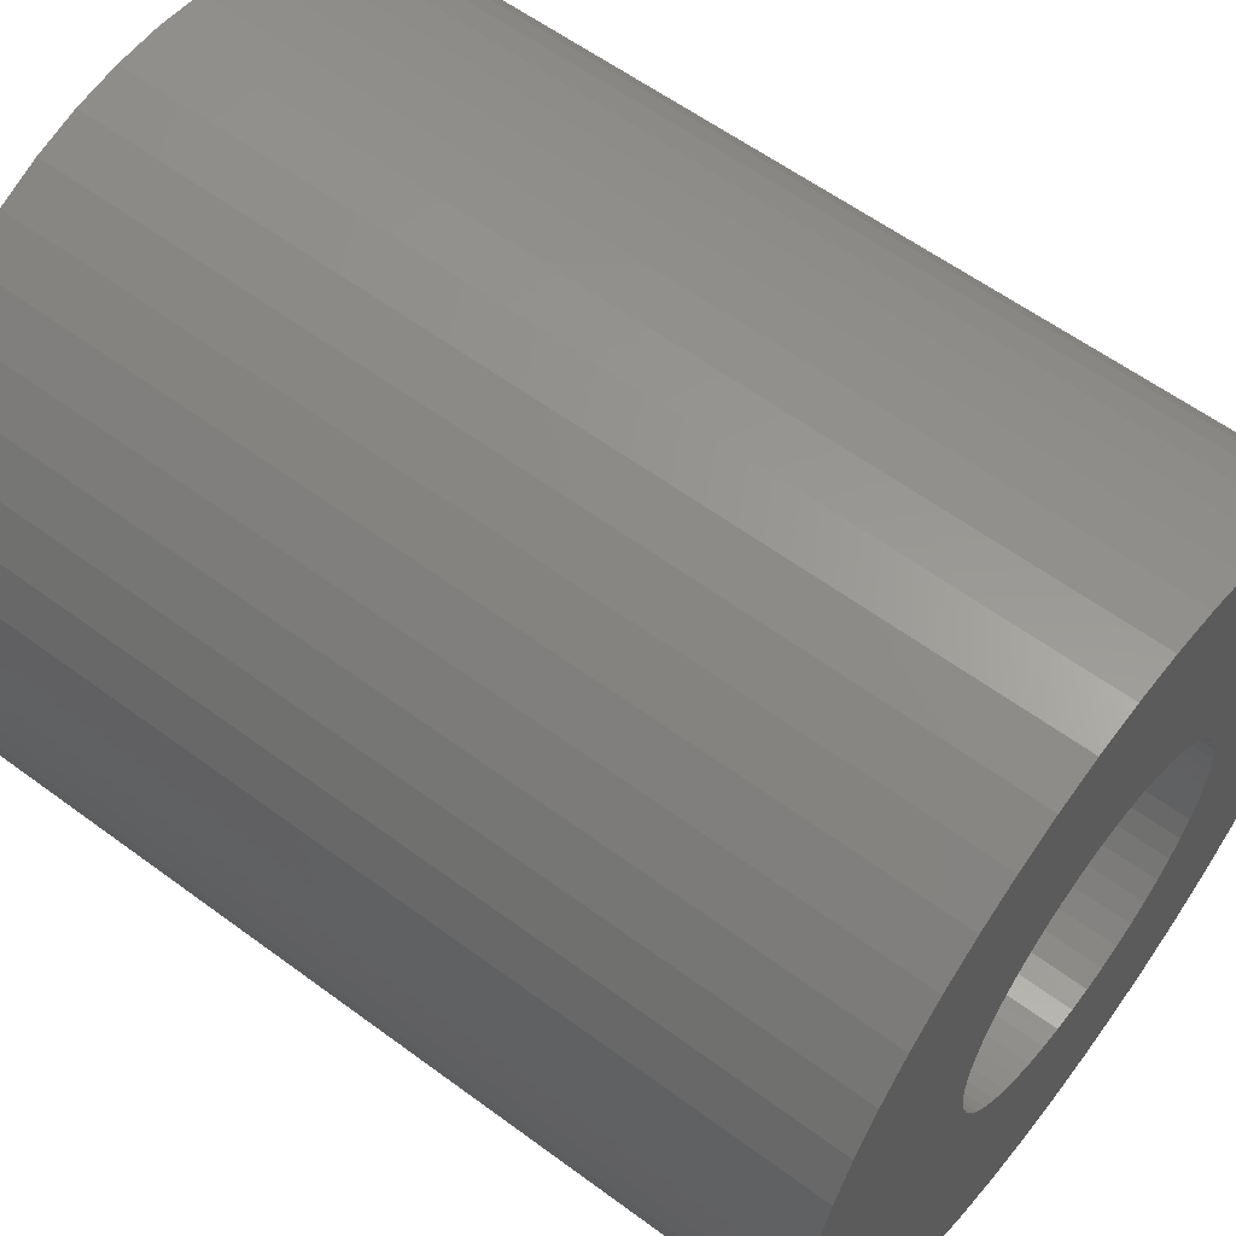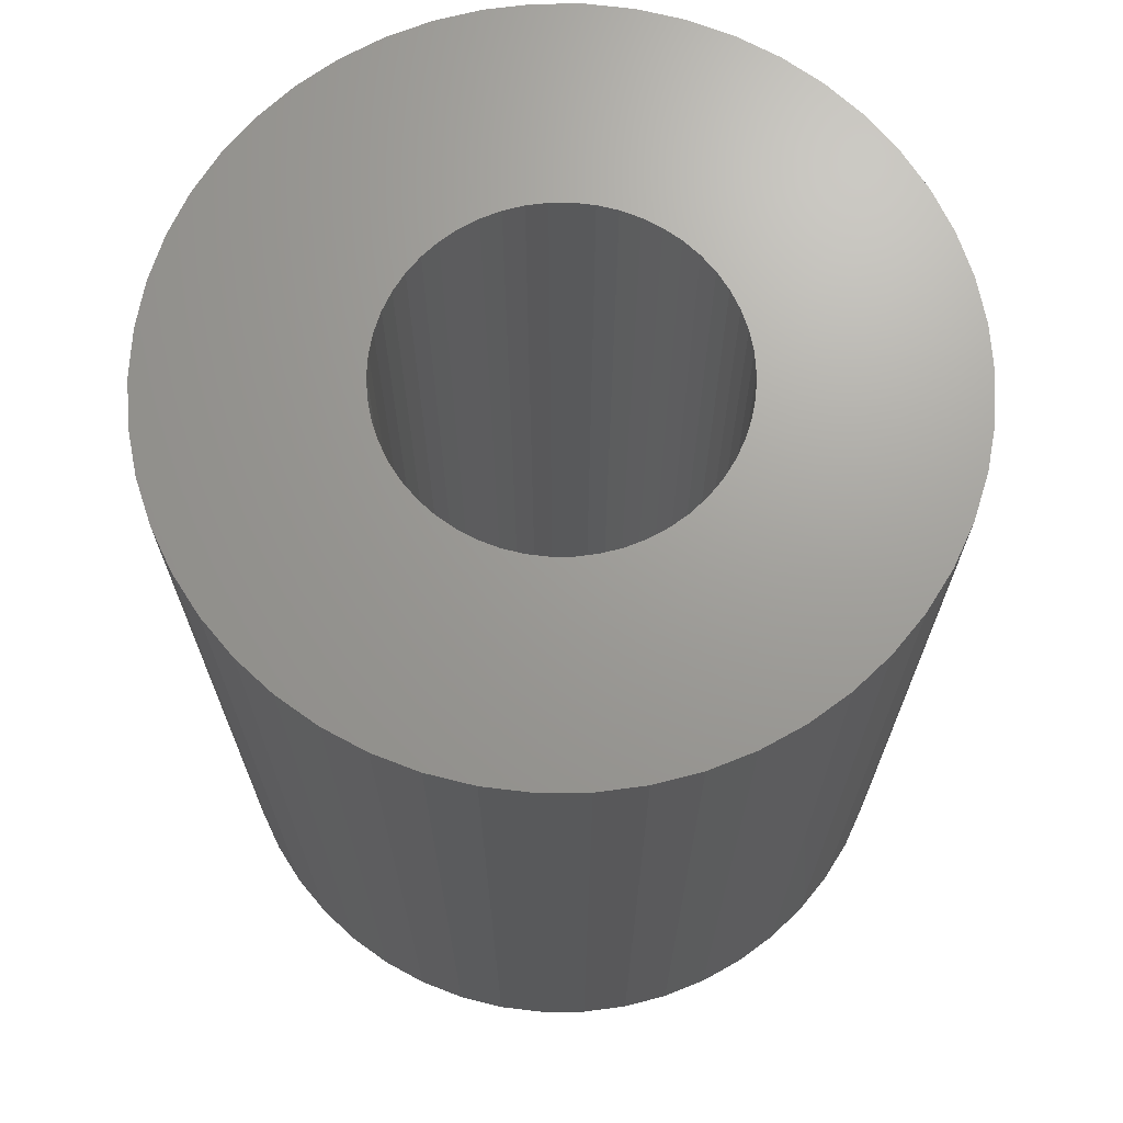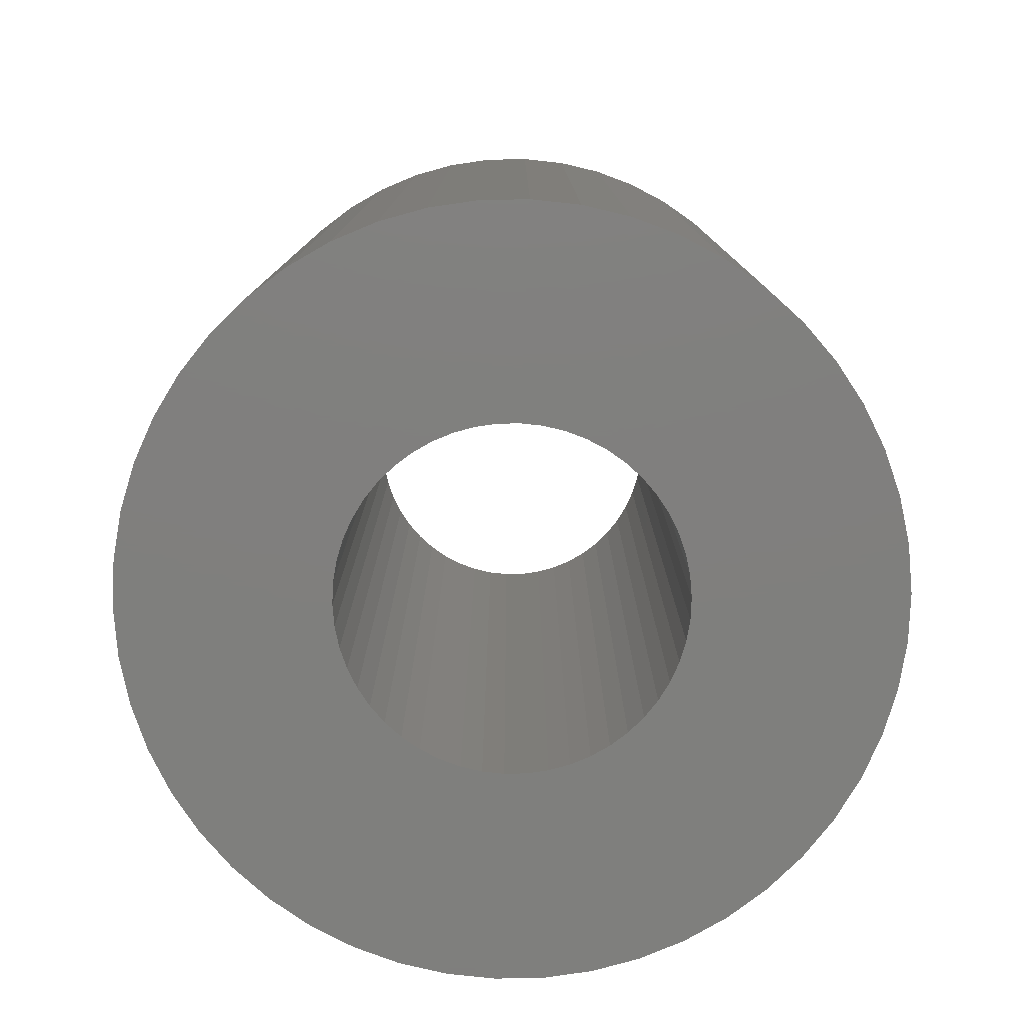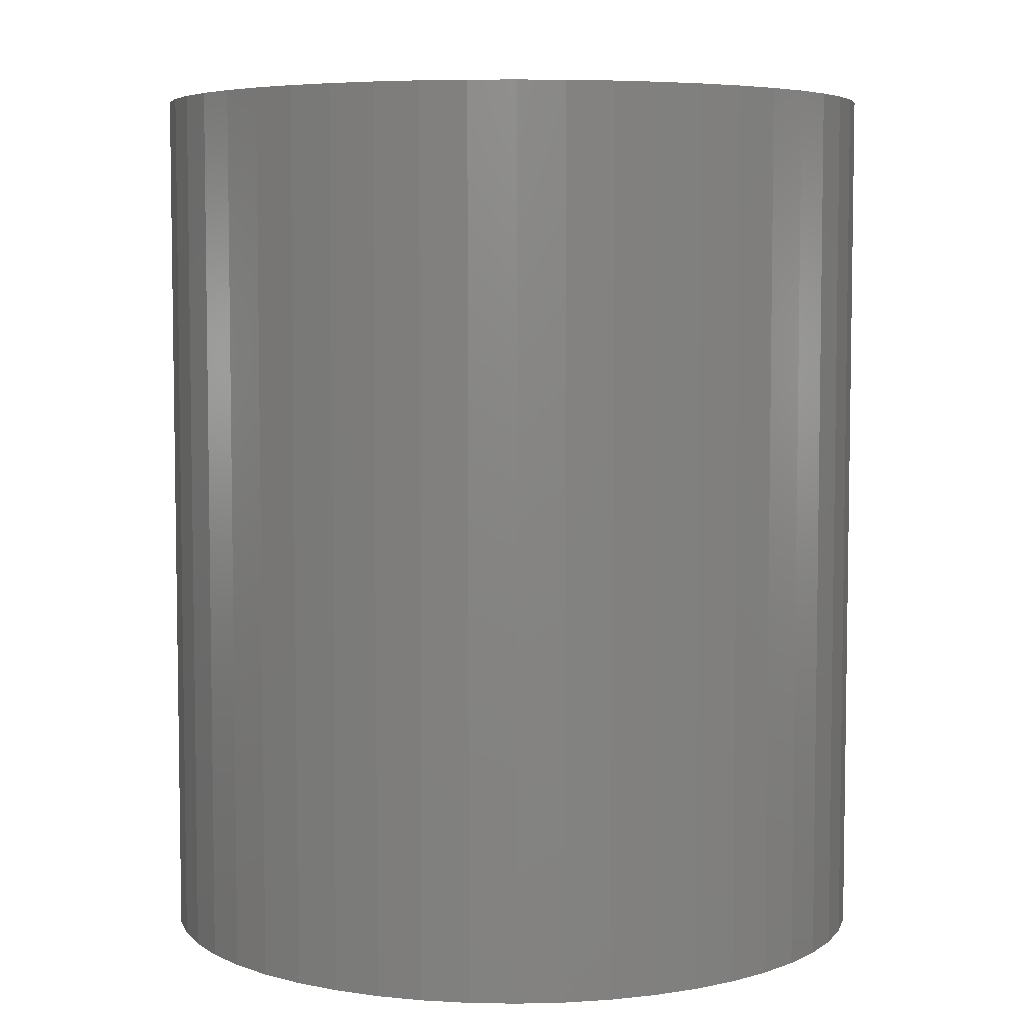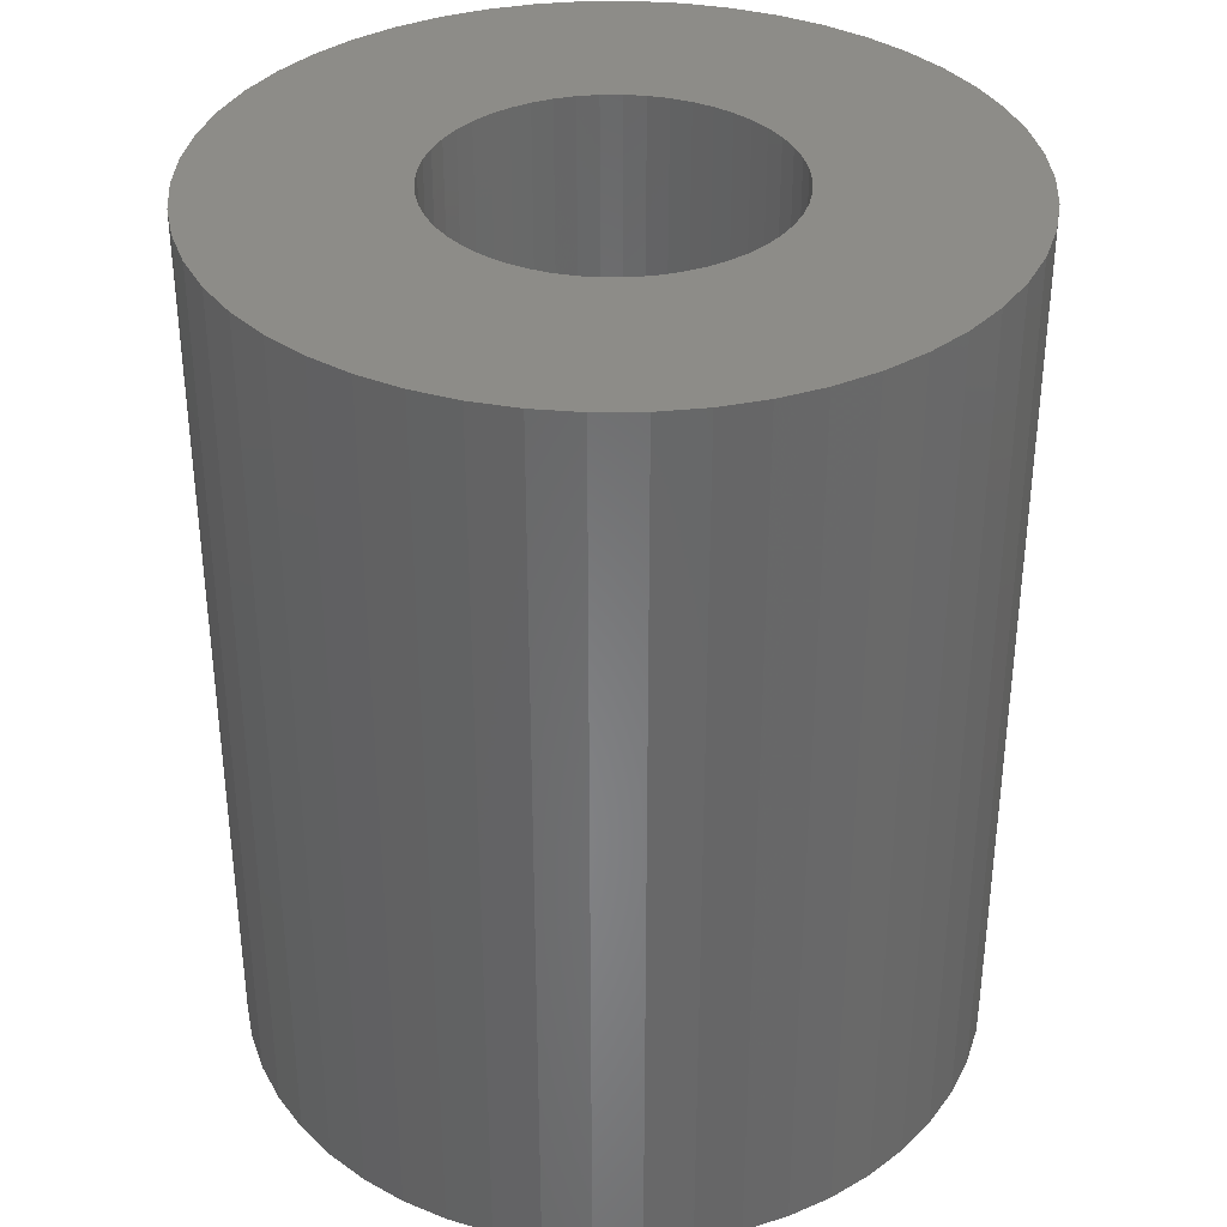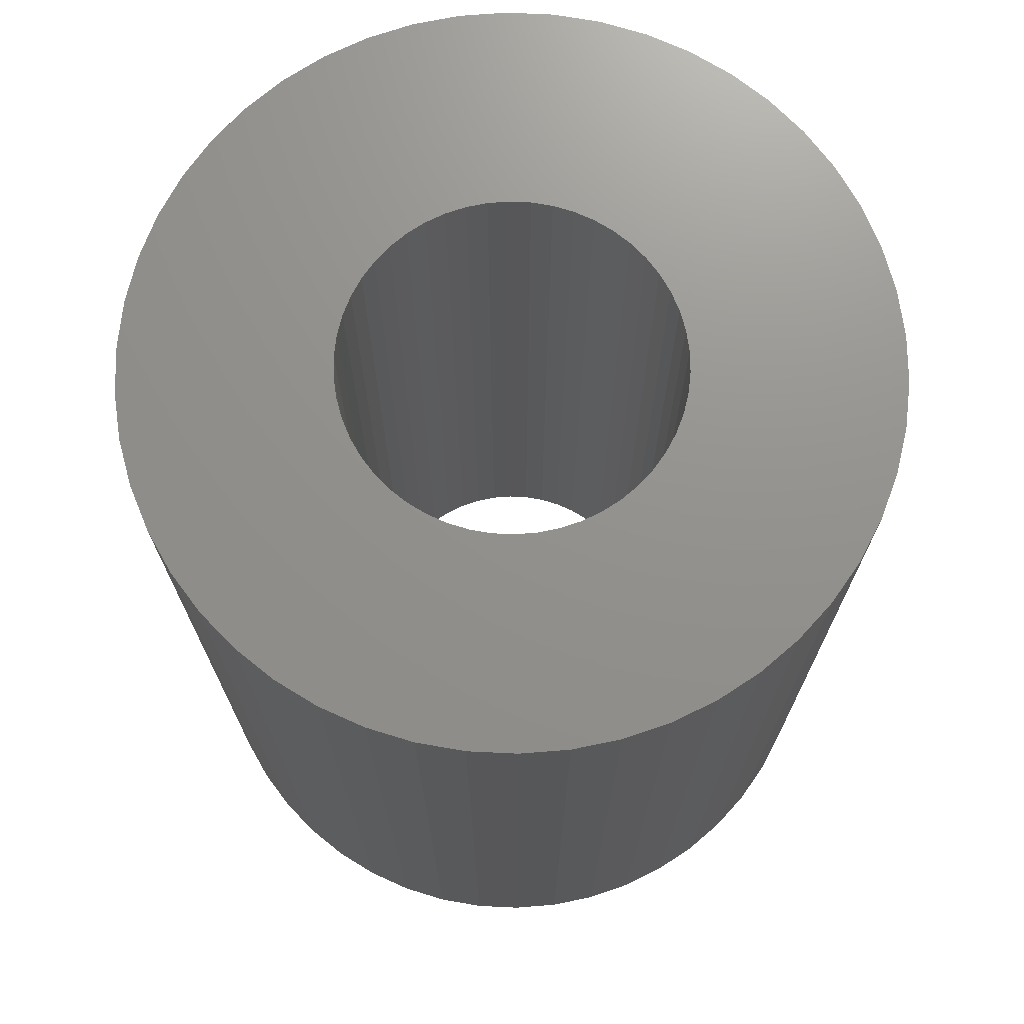
<metadata>
{"format":"stl","ext":"stl","renderer":"f3d","projection":"perspective","resolution":1024,"background":"white","views":[{"elev":58.8,"azim":127.4,"up":"+Y"},{"elev":69.0,"azim":57.3,"up":"+Z"},{"elev":-79.3,"azim":-13.3,"up":"+Z"},{"elev":5.7,"azim":-33.1,"up":"+Z"},{"elev":35.5,"azim":42.6,"up":"+Z"},{"elev":71.9,"azim":-26.1,"up":"+Z"}]}
</metadata>
<code>
# stl→obj: 200 verts, 400 faces
v 5 0 6
v 4.961 0.6267 -6
v 4.961 0.6267 6
v 5 0 -6
v -5 0 -6
v -4.961 0.6267 6
v -4.961 0.6267 -6
v -5 0 6
v 0.314 4.99 -6
v -0.314 4.99 6
v 0.314 4.99 6
v -0.314 4.99 -6
v -0.314 -4.99 -6
v 0.314 -4.99 6
v -0.314 -4.99 6
v 0.314 -4.99 -6
v 3.187 -3.853 -6
v 3.645 -3.423 6
v 3.187 -3.853 6
v 3.645 -3.423 -6
v 3.645 3.423 -6
v 3.187 3.853 6
v 3.645 3.423 6
v 3.187 3.853 -6
v -3.187 3.853 -6
v -3.645 3.423 6
v -3.187 3.853 6
v -3.645 3.423 -6
v -1.545 4.755 -6
v -2.129 4.524 6
v -1.545 4.755 6
v -2.129 4.524 -6
v 4.649 1.841 6
v 4.382 2.409 -6
v 4.382 2.409 6
v 4.649 1.841 -6
v 4.843 1.243 -6
v 4.843 1.243 6
v 2.129 4.524 -6
v 1.545 4.755 6
v 2.129 4.524 6
v 1.545 4.755 -6
v 0.9369 4.911 6
v 0.9369 4.911 -6
v 2.679 4.222 -6
v 2.679 4.222 6
v -4.382 2.409 -6
v -4.045 2.939 6
v -4.045 2.939 -6
v -4.382 2.409 6
v -4.843 1.243 -6
v -4.649 1.841 6
v -4.649 1.841 -6
v -4.843 1.243 6
v -2.679 4.222 -6
v -2.679 4.222 6
v -0.9369 4.911 -6
v -0.9369 4.911 6
v 4.649 -1.841 6
v 4.843 -1.243 -6
v 4.843 -1.243 6
v 4.649 -1.841 -6
v 0.9369 -4.911 6
v 0.9369 -4.911 -6
v 4.045 2.939 6
v 4.045 2.939 -6
v 2.25 0 6
v 2.232 0.282 6
v 4.961 -0.6267 6
v 2.179 0.5596 6
v 2.232 -0.282 6
v 2.092 0.8283 6
v 1.972 1.084 6
v 2.179 -0.5596 6
v 1.82 1.323 6
v 1.64 1.54 6
v 2.092 -0.8283 6
v 1.434 1.734 6
v 4.382 -2.409 6
v 1.972 -1.084 6
v 1.206 1.9 6
v 0.958 2.036 6
v 0.6953 2.14 6
v 0.4216 2.21 6
v 0.1413 2.246 6
v -0.1413 2.246 6
v -0.4216 2.21 6
v -0.6953 2.14 6
v -0.958 2.036 6
v -1.206 1.9 6
v -1.434 1.734 6
v -1.64 1.54 6
v -1.82 1.323 6
v -1.972 1.084 6
v 4.045 -2.939 6
v 1.82 -1.323 6
v 1.64 -1.54 6
v 1.434 -1.734 6
v 2.679 -4.222 6
v 1.206 -1.9 6
v 2.129 -4.524 6
v 0.958 -2.036 6
v 1.545 -4.755 6
v 0.6953 -2.14 6
v 0.4216 -2.21 6
v 0.1413 -2.246 6
v -0.1413 -2.246 6
v -0.4216 -2.21 6
v -0.9369 -4.911 6
v -0.6953 -2.14 6
v -1.545 -4.755 6
v -0.958 -2.036 6
v -2.129 -4.524 6
v -1.206 -1.9 6
v -2.679 -4.222 6
v -1.434 -1.734 6
v -3.187 -3.853 6
v -1.64 -1.54 6
v -3.645 -3.423 6
v -1.82 -1.323 6
v -4.045 -2.939 6
v -1.972 -1.084 6
v -4.382 -2.409 6
v -2.092 -0.8283 6
v -4.649 -1.841 6
v -2.179 -0.5596 6
v -4.843 -1.243 6
v -2.232 -0.282 6
v -4.961 -0.6267 6
v -2.25 0 6
v -2.092 0.8283 6
v -2.179 0.5596 6
v -2.232 0.282 6
v 4.961 -0.6267 -6
v -2.129 -4.524 -6
v -1.545 -4.755 -6
v 2.25 0 -6
v 2.232 -0.282 -6
v 2.179 -0.5596 -6
v 2.232 0.282 -6
v 2.092 -0.8283 -6
v 4.382 -2.409 -6
v 1.972 -1.084 -6
v 4.045 -2.939 -6
v 2.179 0.5596 -6
v 1.82 -1.323 -6
v 1.64 -1.54 -6
v 2.092 0.8283 -6
v 1.434 -1.734 -6
v 2.679 -4.222 -6
v 1.972 1.084 -6
v 1.206 -1.9 -6
v 2.129 -4.524 -6
v 0.958 -2.036 -6
v 1.545 -4.755 -6
v 0.6953 -2.14 -6
v 0.4216 -2.21 -6
v 0.1413 -2.246 -6
v -0.1413 -2.246 -6
v -0.4216 -2.21 -6
v -0.9369 -4.911 -6
v -0.6953 -2.14 -6
v -0.958 -2.036 -6
v -1.206 -1.9 -6
v -2.679 -4.222 -6
v -1.434 -1.734 -6
v -3.187 -3.853 -6
v -1.64 -1.54 -6
v -3.645 -3.423 -6
v -1.82 -1.323 -6
v -4.045 -2.939 -6
v -1.972 -1.084 -6
v -4.382 -2.409 -6
v 1.82 1.323 -6
v 1.64 1.54 -6
v 1.434 1.734 -6
v 1.206 1.9 -6
v 0.958 2.036 -6
v 0.6953 2.14 -6
v 0.4216 2.21 -6
v 0.1413 2.246 -6
v -0.1413 2.246 -6
v -0.4216 2.21 -6
v -0.6953 2.14 -6
v -0.958 2.036 -6
v -1.206 1.9 -6
v -1.434 1.734 -6
v -1.64 1.54 -6
v -1.82 1.323 -6
v -1.972 1.084 -6
v -2.092 0.8283 -6
v -2.179 0.5596 -6
v -2.232 0.282 -6
v -2.25 0 -6
v -2.092 -0.8283 -6
v -4.649 -1.841 -6
v -2.179 -0.5596 -6
v -4.843 -1.243 -6
v -2.232 -0.282 -6
v -4.961 -0.6267 -6
f 1 2 3
f 2 1 4
f 5 6 7
f 6 5 8
f 9 10 11
f 10 9 12
f 13 14 15
f 14 13 16
f 17 18 19
f 18 17 20
f 21 22 23
f 22 21 24
f 25 26 27
f 26 25 28
f 29 30 31
f 30 29 32
f 33 34 35
f 34 33 36
f 3 37 38
f 37 3 2
f 39 40 41
f 40 39 42
f 42 43 40
f 43 42 44
f 45 41 46
f 41 45 39
f 47 48 49
f 48 47 50
f 49 26 28
f 26 49 48
f 51 52 53
f 52 51 54
f 55 27 56
f 27 55 25
f 57 31 58
f 31 57 29
f 59 60 61
f 60 59 62
f 16 63 14
f 63 16 64
f 38 36 33
f 36 38 37
f 65 21 23
f 21 65 66
f 35 66 65
f 66 35 34
f 44 11 43
f 11 44 9
f 24 46 22
f 46 24 45
f 53 50 47
f 50 53 52
f 7 54 51
f 54 7 6
f 67 1 3
f 68 3 38
f 1 67 69
f 70 38 33
f 71 69 67
f 72 33 35
f 69 71 61
f 73 35 65
f 74 61 71
f 75 65 23
f 61 74 59
f 76 23 22
f 77 59 74
f 78 22 46
f 59 77 79
f 80 79 77
f 3 68 67
f 38 70 68
f 81 46 41
f 33 72 70
f 35 73 72
f 65 75 73
f 23 76 75
f 82 41 40
f 22 78 76
f 46 81 78
f 41 82 81
f 83 40 43
f 40 83 82
f 43 84 83
f 11 84 43
f 11 85 84
f 11 86 85
f 10 86 11
f 10 87 86
f 58 87 10
f 87 58 88
f 31 88 58
f 88 31 89
f 30 89 31
f 89 30 90
f 56 90 30
f 90 56 91
f 27 91 56
f 91 27 92
f 26 92 27
f 92 26 93
f 48 93 26
f 93 48 94
f 50 94 48
f 79 80 95
f 96 95 80
f 95 96 18
f 97 18 96
f 18 97 19
f 98 19 97
f 19 98 99
f 100 99 98
f 99 100 101
f 102 101 100
f 101 102 103
f 104 103 102
f 103 104 63
f 105 63 104
f 105 14 63
f 106 14 105
f 107 14 106
f 107 15 14
f 108 15 107
f 109 108 110
f 108 109 15
f 111 110 112
f 113 112 114
f 115 114 116
f 110 111 109
f 117 116 118
f 119 118 120
f 121 120 122
f 123 122 124
f 112 113 111
f 125 124 126
f 127 126 128
f 129 128 130
f 94 50 131
f 114 115 113
f 52 131 50
f 116 117 115
f 131 52 132
f 118 119 117
f 54 132 52
f 120 121 119
f 132 54 133
f 122 123 121
f 6 133 54
f 124 125 123
f 133 6 130
f 126 127 125
f 8 130 6
f 128 129 127
f 130 8 129
f 32 56 30
f 56 32 55
f 12 58 10
f 58 12 57
f 61 134 69
f 134 61 60
f 135 111 113
f 111 135 136
f 137 4 134
f 138 134 60
f 4 137 2
f 139 60 62
f 140 2 137
f 141 62 142
f 2 140 37
f 143 142 144
f 145 37 140
f 146 144 20
f 37 145 36
f 147 20 17
f 148 36 145
f 149 17 150
f 36 148 34
f 151 34 148
f 134 138 137
f 60 139 138
f 152 150 153
f 62 141 139
f 142 143 141
f 144 146 143
f 20 147 146
f 154 153 155
f 17 149 147
f 150 152 149
f 153 154 152
f 156 155 64
f 155 156 154
f 64 157 156
f 16 157 64
f 16 158 157
f 16 159 158
f 13 159 16
f 13 160 159
f 161 160 13
f 160 161 162
f 136 162 161
f 162 136 163
f 135 163 136
f 163 135 164
f 165 164 135
f 164 165 166
f 167 166 165
f 166 167 168
f 169 168 167
f 168 169 170
f 171 170 169
f 170 171 172
f 173 172 171
f 34 151 66
f 174 66 151
f 66 174 21
f 175 21 174
f 21 175 24
f 176 24 175
f 24 176 45
f 177 45 176
f 45 177 39
f 178 39 177
f 39 178 42
f 179 42 178
f 42 179 44
f 180 44 179
f 180 9 44
f 181 9 180
f 182 9 181
f 182 12 9
f 183 12 182
f 57 183 184
f 183 57 12
f 29 184 185
f 32 185 186
f 55 186 187
f 184 29 57
f 25 187 188
f 28 188 189
f 49 189 190
f 47 190 191
f 185 32 29
f 53 191 192
f 51 192 193
f 7 193 194
f 172 173 195
f 186 55 32
f 196 195 173
f 187 25 55
f 195 196 197
f 188 28 25
f 198 197 196
f 189 49 28
f 197 198 199
f 190 47 49
f 200 199 198
f 191 53 47
f 199 200 194
f 192 51 53
f 5 194 200
f 193 7 51
f 194 5 7
f 155 101 103
f 101 155 153
f 79 62 59
f 62 79 142
f 69 4 1
f 4 69 134
f 136 109 111
f 109 136 161
f 169 121 171
f 121 169 119
f 196 127 198
f 127 196 125
f 153 99 101
f 99 153 150
f 64 103 63
f 103 64 155
f 95 142 79
f 142 95 144
f 18 144 95
f 144 18 20
f 161 15 109
f 15 161 13
f 169 117 119
f 117 169 167
f 171 123 173
f 123 171 121
f 173 125 196
f 125 173 123
f 198 129 200
f 129 198 127
f 200 8 5
f 8 200 129
f 150 19 99
f 19 150 17
f 165 113 115
f 113 165 135
f 167 115 117
f 115 167 165
f 132 191 131
f 191 132 192
f 151 75 174
f 75 151 73
f 180 83 84
f 83 180 179
f 179 82 83
f 82 179 178
f 185 88 89
f 88 185 184
f 131 190 94
f 190 131 191
f 139 71 138
f 71 139 74
f 176 76 78
f 76 176 175
f 177 78 81
f 78 177 176
f 93 188 92
f 188 93 189
f 186 89 90
f 89 186 185
f 183 86 87
f 86 183 182
f 137 68 140
f 68 137 67
f 141 74 139
f 74 141 77
f 166 118 116
f 118 166 168
f 149 100 98
f 100 149 152
f 174 76 175
f 76 174 75
f 182 85 86
f 85 182 181
f 178 81 82
f 81 178 177
f 130 193 133
f 193 130 194
f 94 189 93
f 189 94 190
f 184 87 88
f 87 184 183
f 187 90 91
f 90 187 186
f 188 91 92
f 91 188 187
f 138 67 137
f 67 138 71
f 146 80 143
f 80 146 96
f 118 170 120
f 170 118 168
f 157 106 105
f 106 157 158
f 148 73 151
f 73 148 72
f 145 72 148
f 72 145 70
f 140 70 145
f 70 140 68
f 181 84 85
f 84 181 180
f 133 192 132
f 192 133 193
f 143 77 141
f 77 143 80
f 159 108 107
f 108 159 160
f 128 194 130
f 194 128 199
f 124 197 126
f 197 124 195
f 154 104 102
f 104 154 156
f 156 105 104
f 105 156 157
f 147 96 146
f 96 147 97
f 158 107 106
f 107 158 159
f 163 114 112
f 114 163 164
f 126 199 128
f 199 126 197
f 120 172 122
f 172 120 170
f 122 195 124
f 195 122 172
f 152 102 100
f 102 152 154
f 147 98 97
f 98 147 149
f 164 116 114
f 116 164 166
f 160 110 108
f 110 160 162
f 162 112 110
f 112 162 163

</code>
